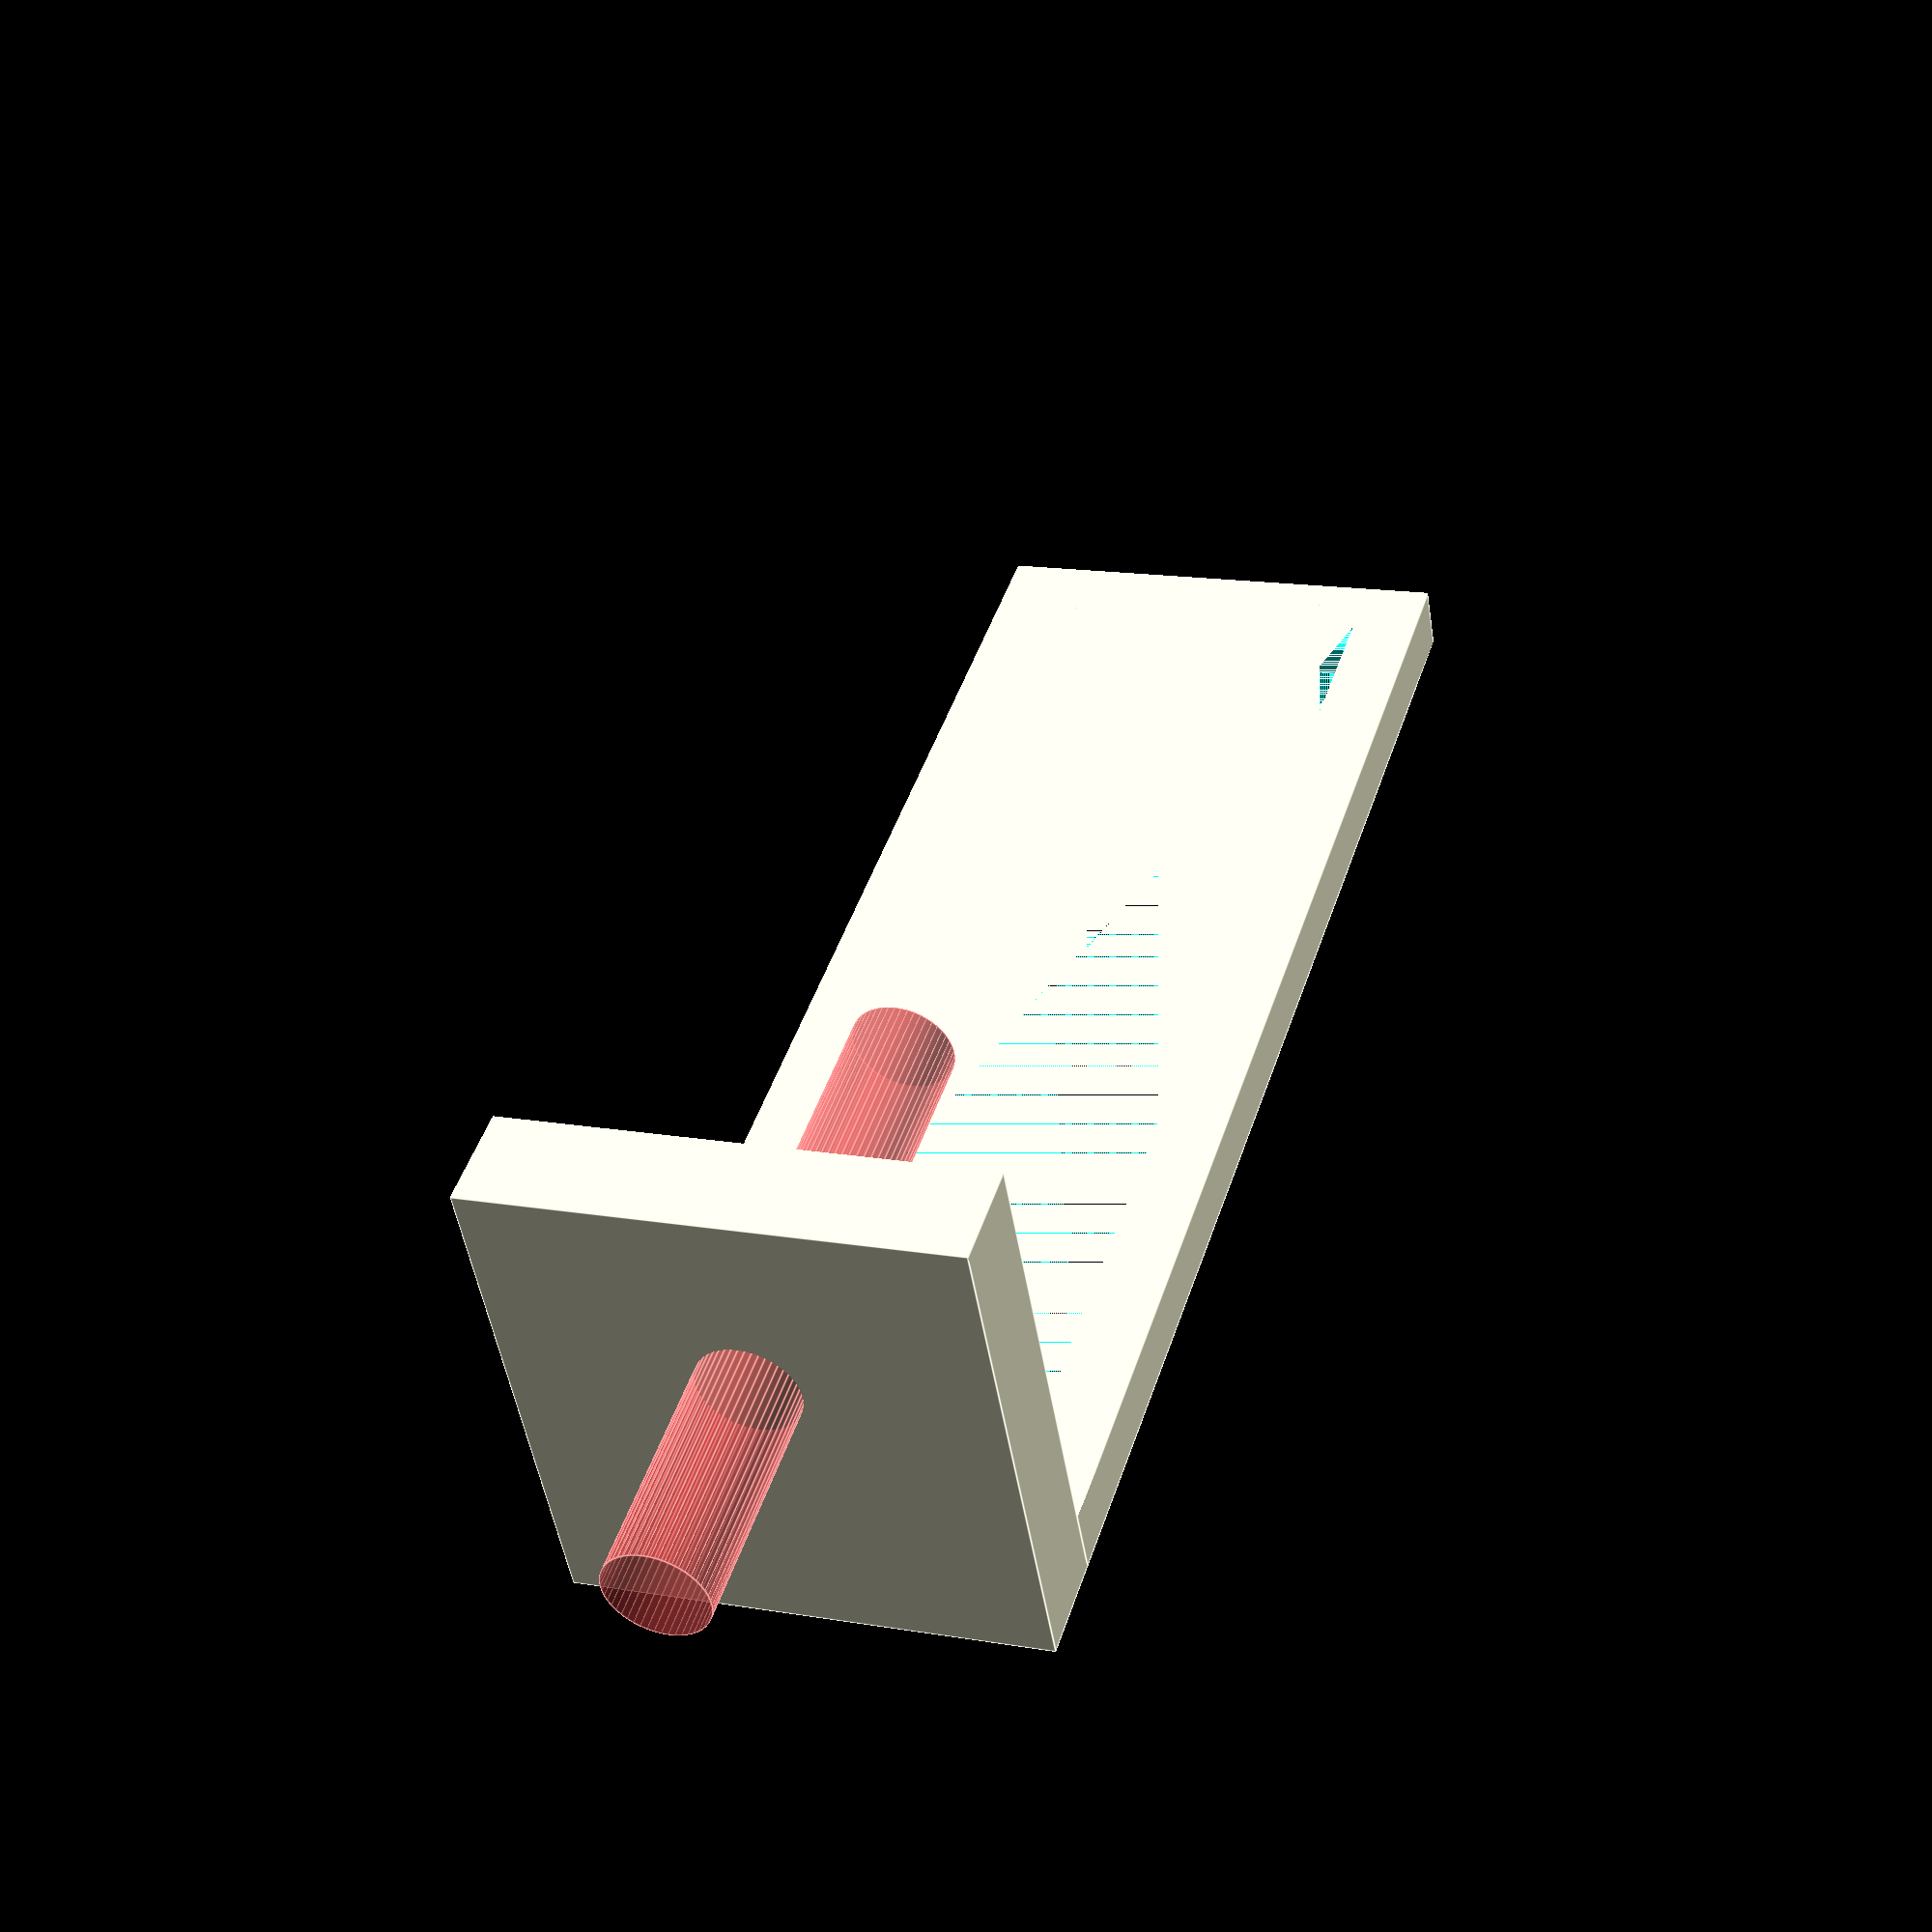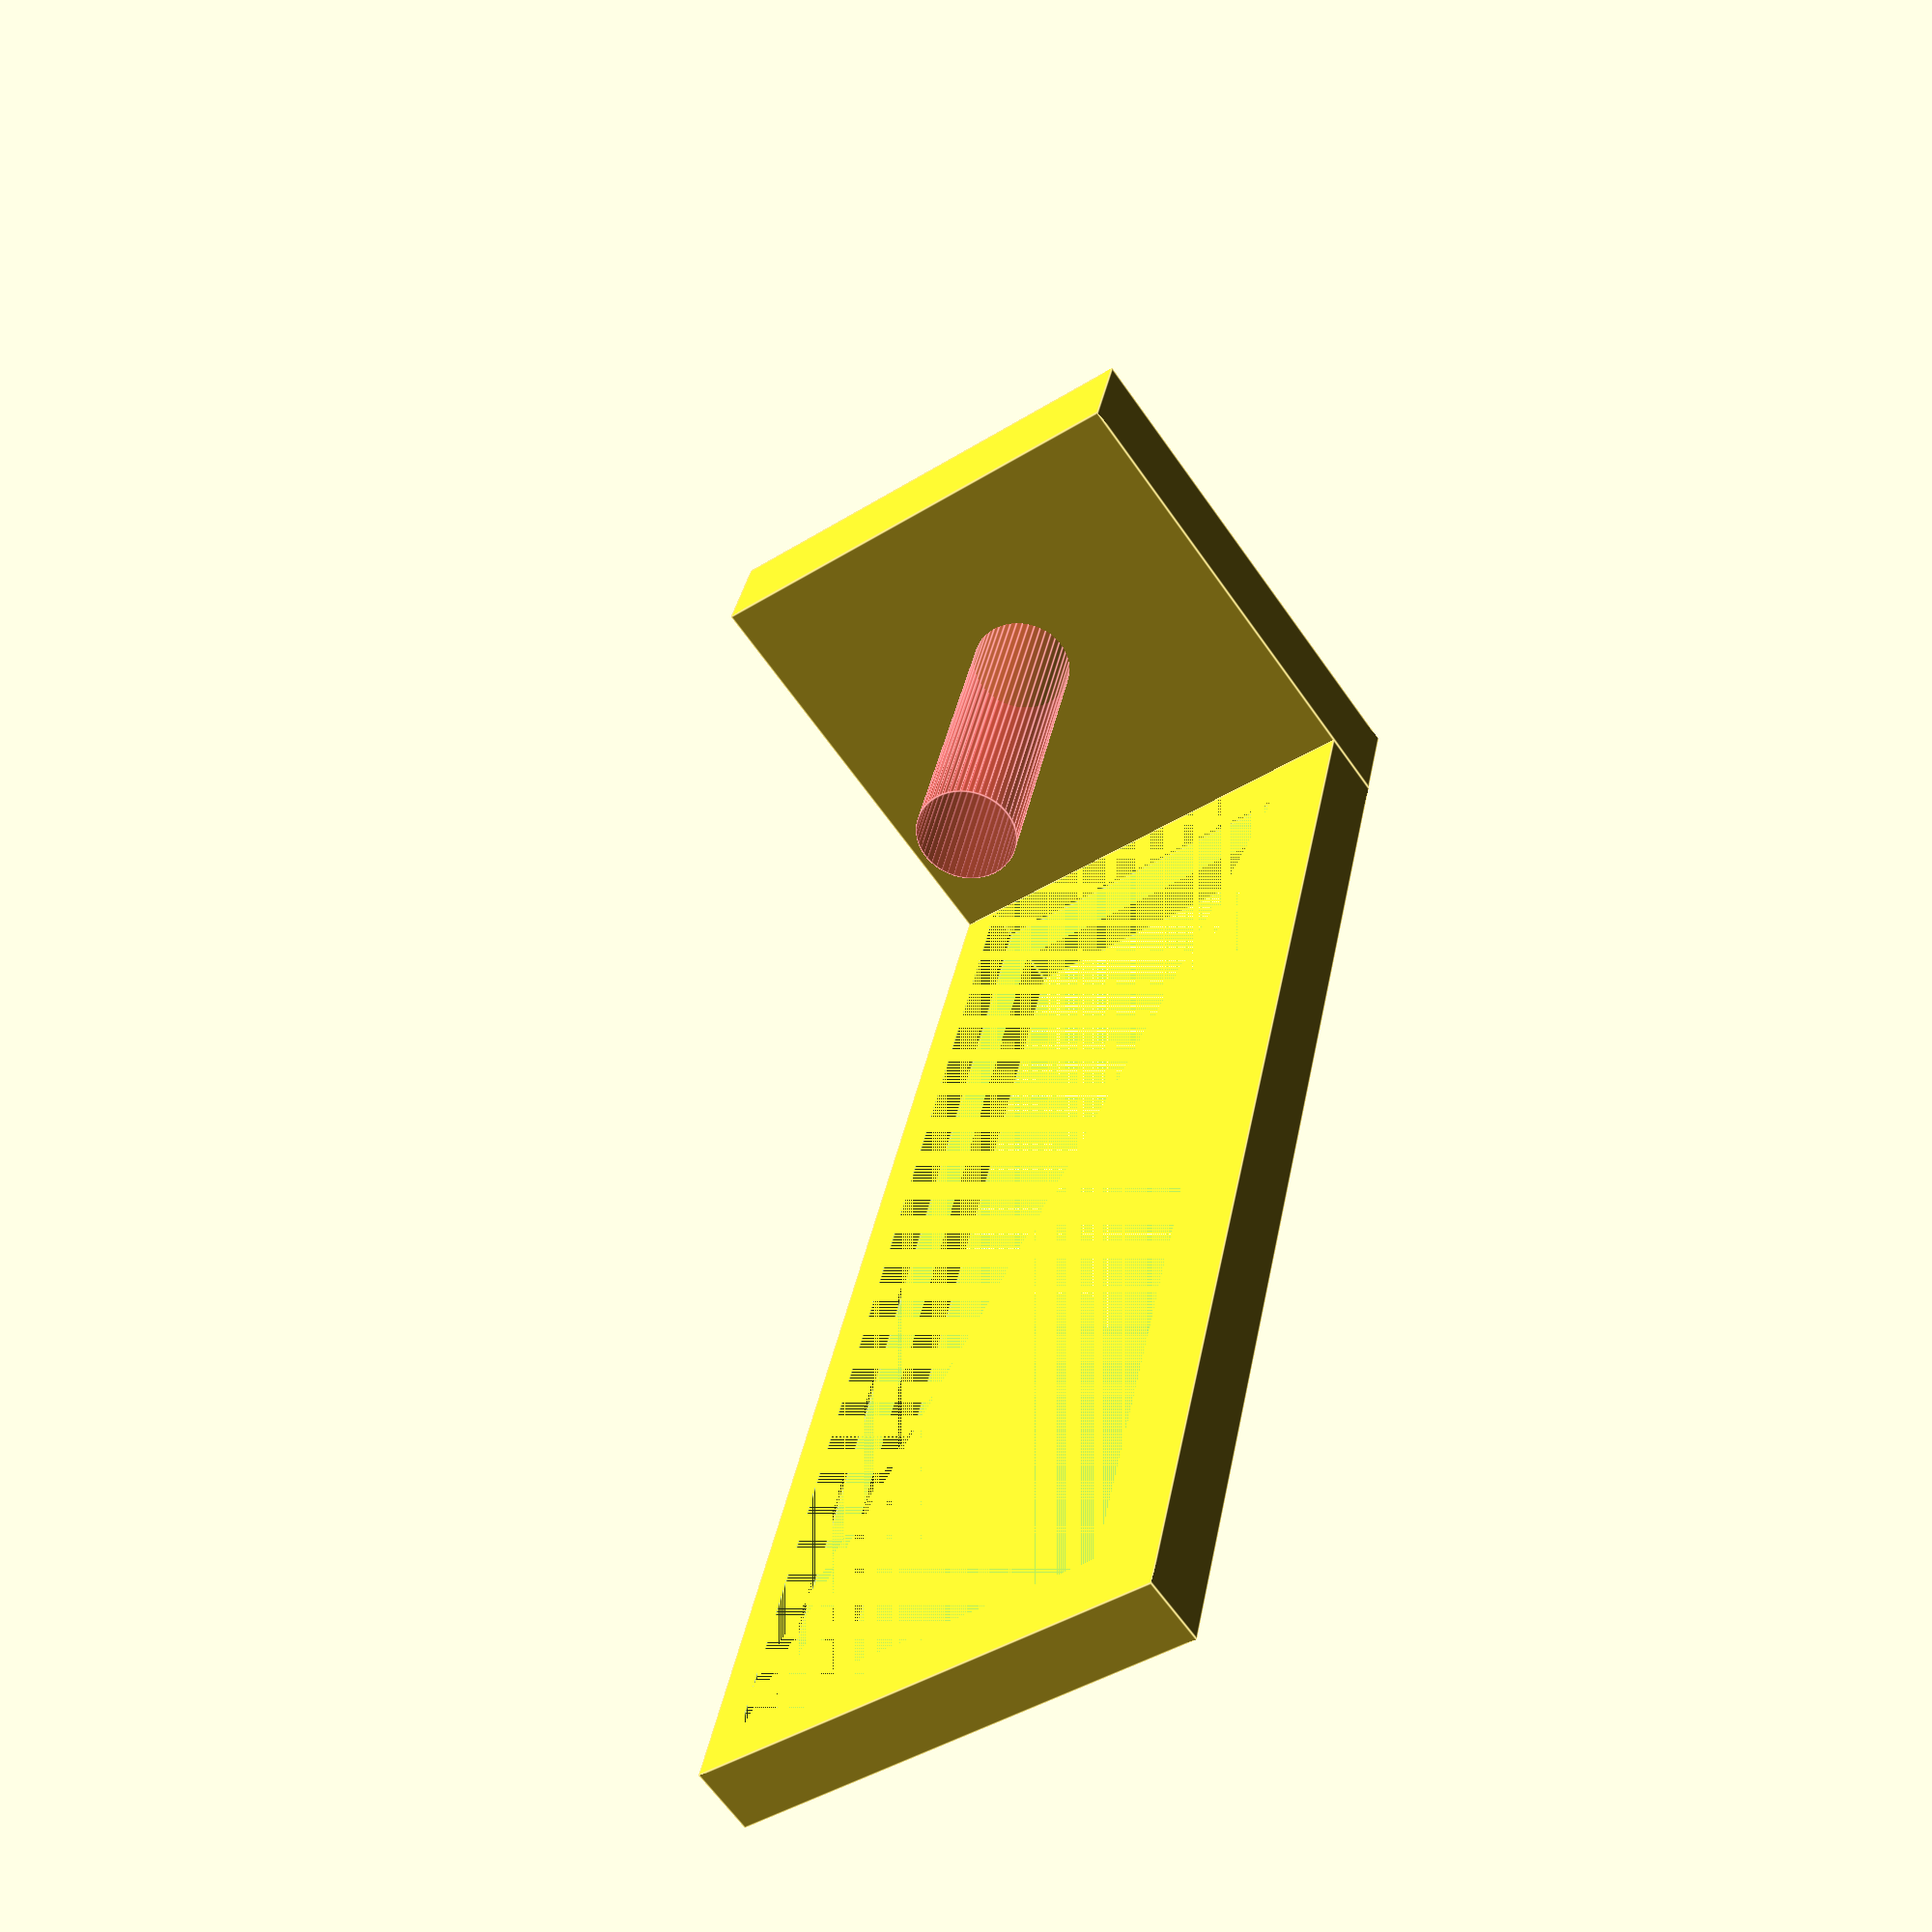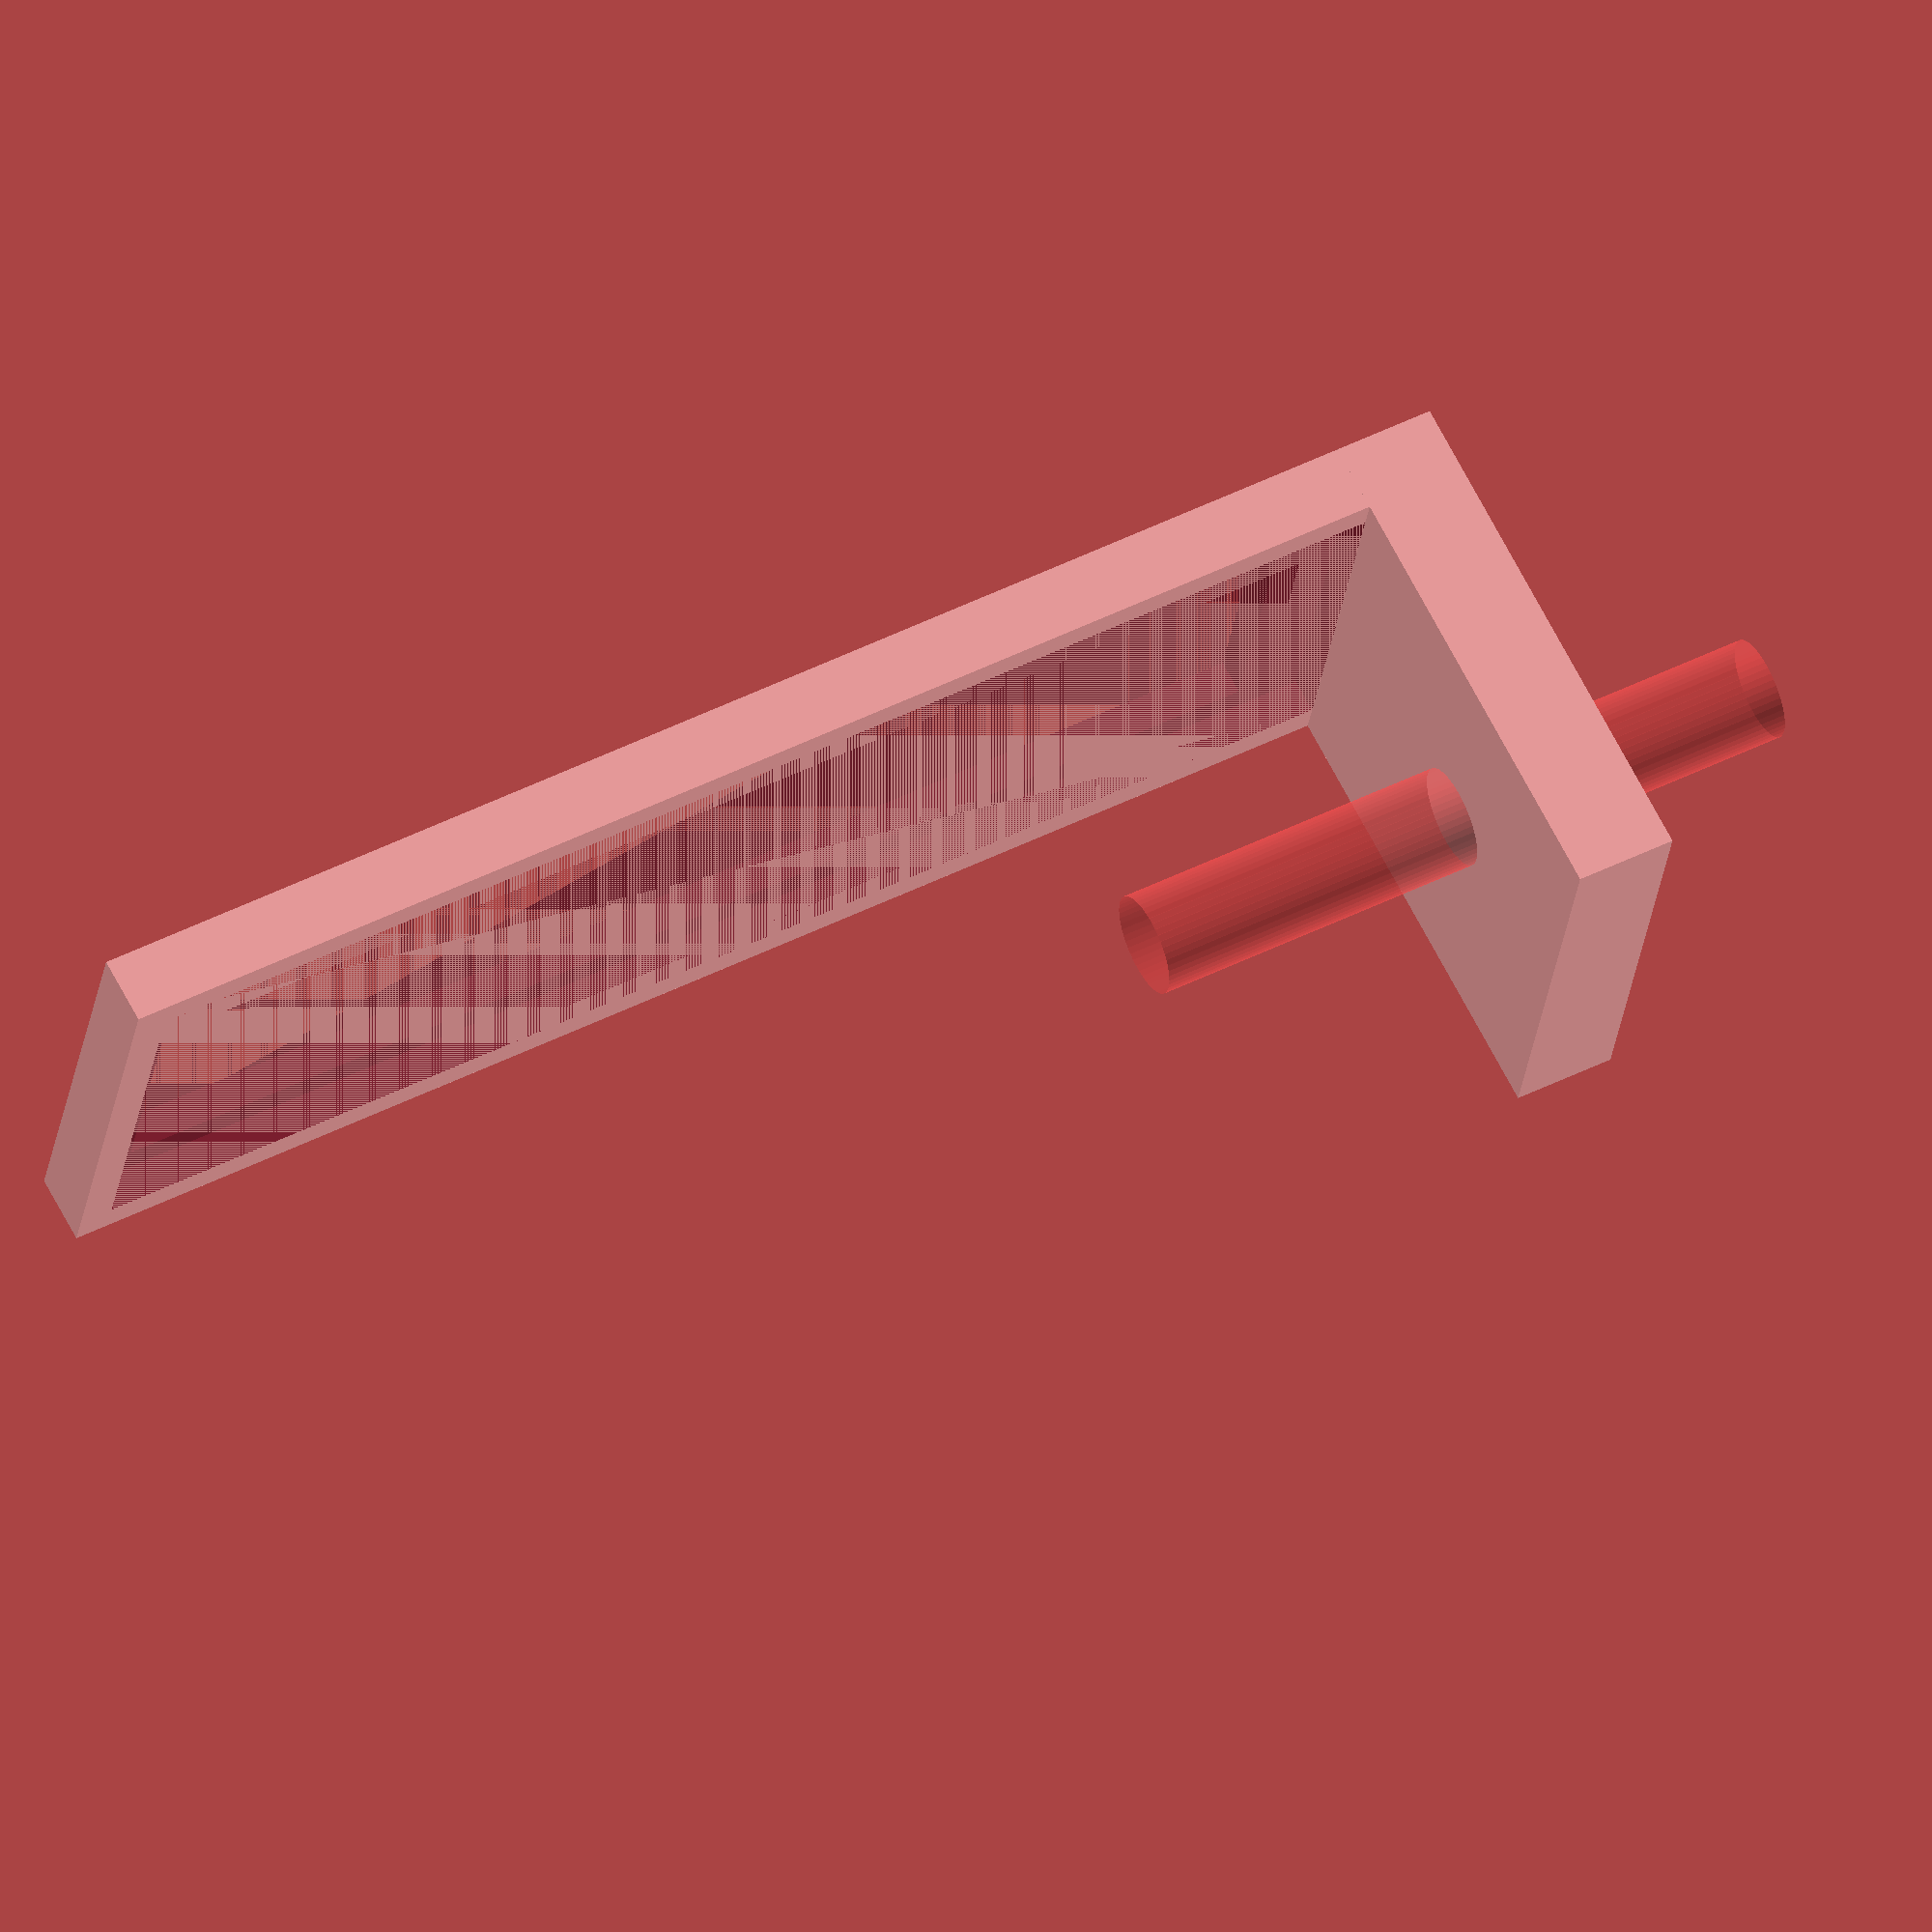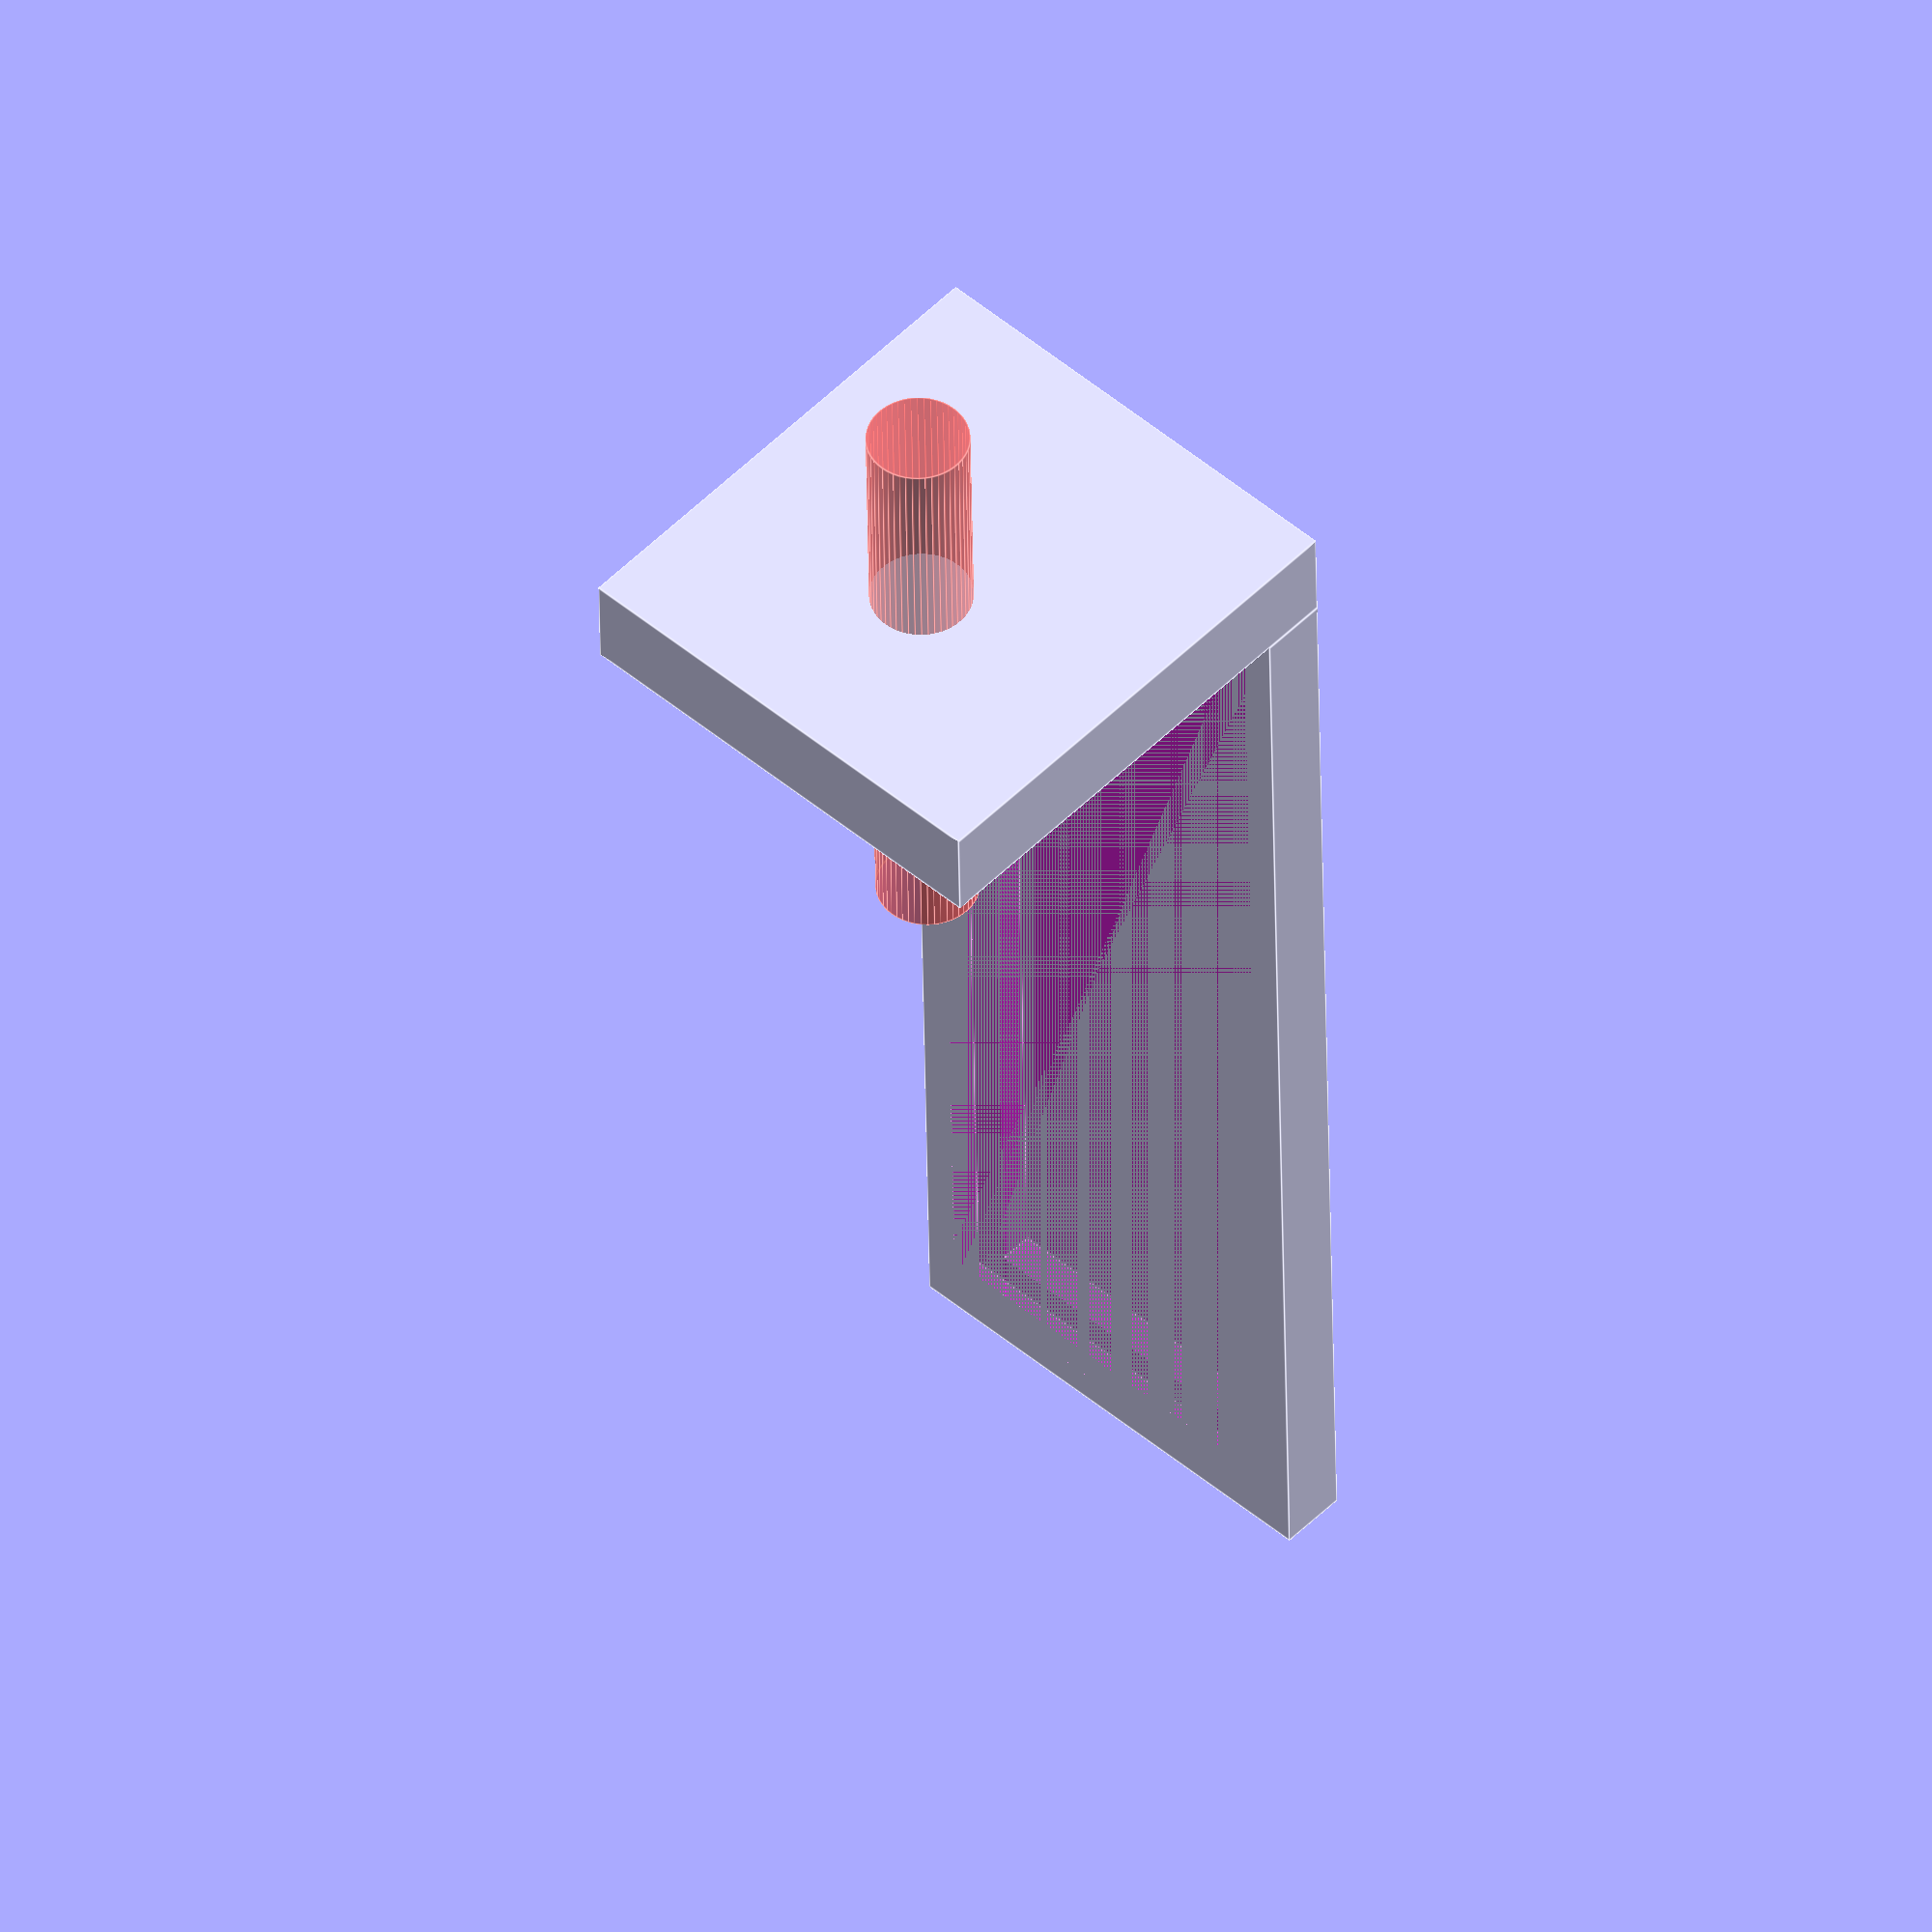
<openscad>
$fn = 50;


difference() {
	union() {
		translate(v = [-20.0000000000, -7.0000000000, 0]) {
			cube(size = [40, 14, 2]);
		}
		translate(v = [-23.0000000000, -7.0000000000, 0]) {
			cube(size = [3, 14, 15]);
		}
	}
	union() {
		translate(v = [-18.0000000000, -5.0000000000, 0]) {
			cube(size = [36, 10, 2]);
		}
		translate(v = [-20.0000000000, -6.0000000000, 1]) {
			cube(size = [39, 12, 1]);
		}
		#translate(v = [-30.0000000000, 0, 9]) {
			rotate(a = [0, 90, 0]) {
				cylinder(h = 20, r = 1.5000000000);
			}
		}
	}
}
</openscad>
<views>
elev=228.3 azim=107.6 roll=171.0 proj=p view=edges
elev=243.3 azim=282.1 roll=145.2 proj=p view=edges
elev=112.9 azim=8.2 roll=207.5 proj=o view=wireframe
elev=308.8 azim=88.9 roll=42.8 proj=o view=edges
</views>
